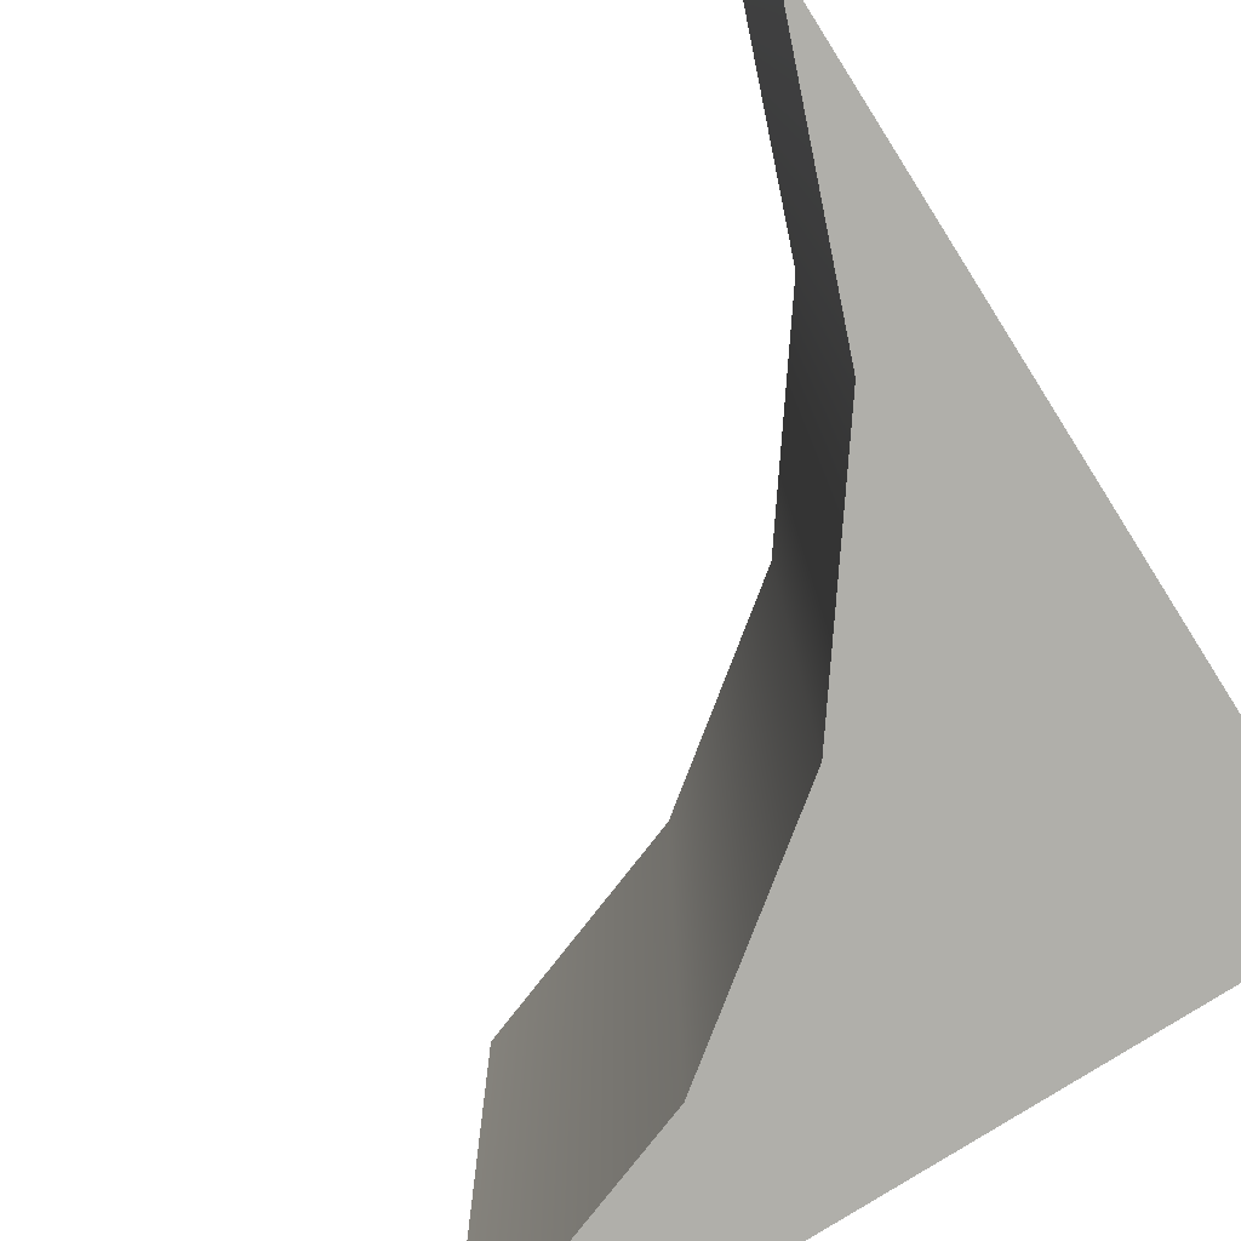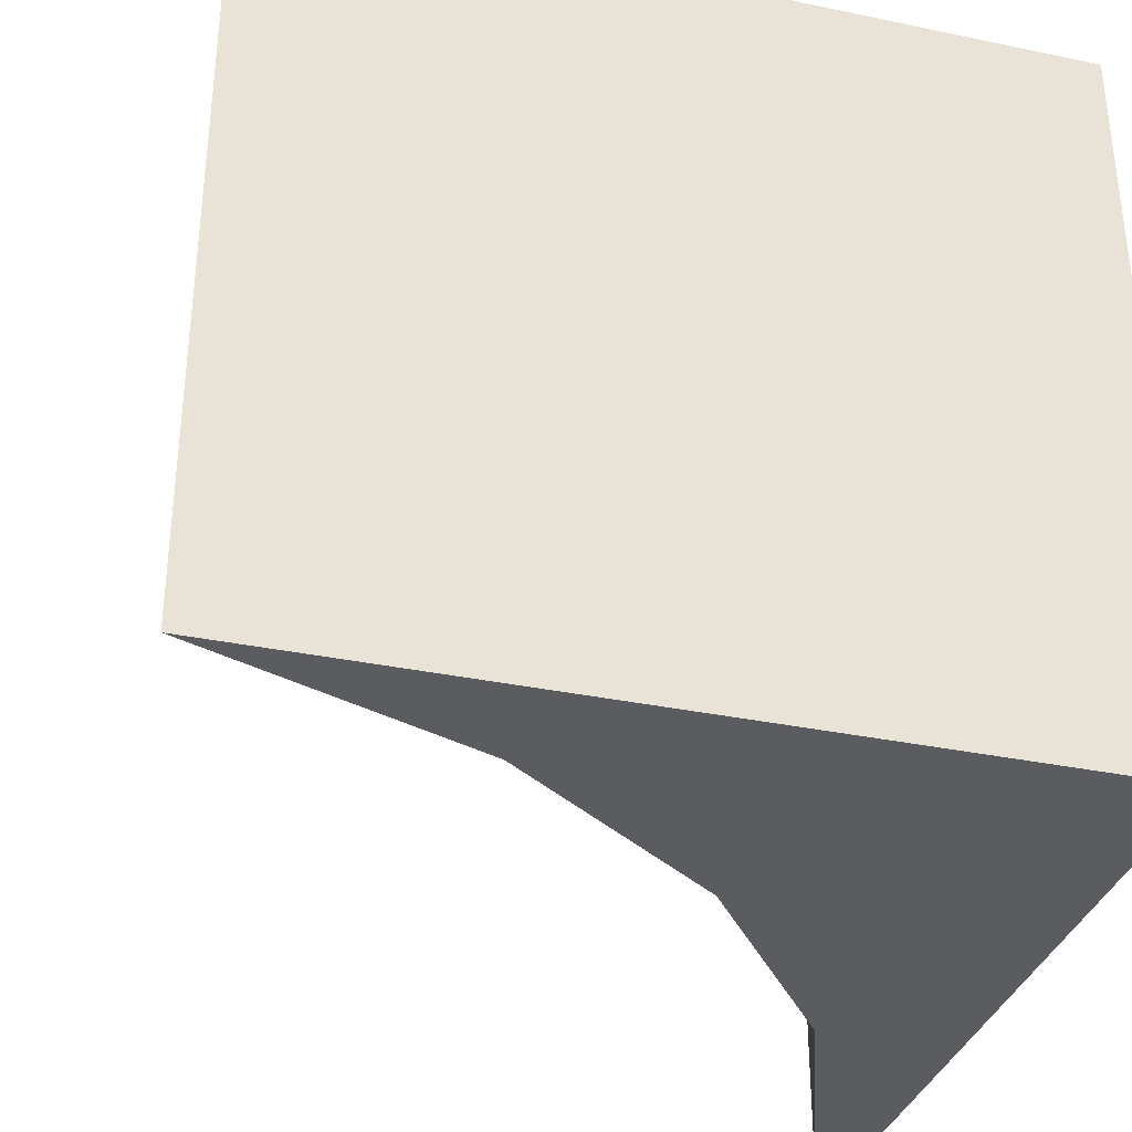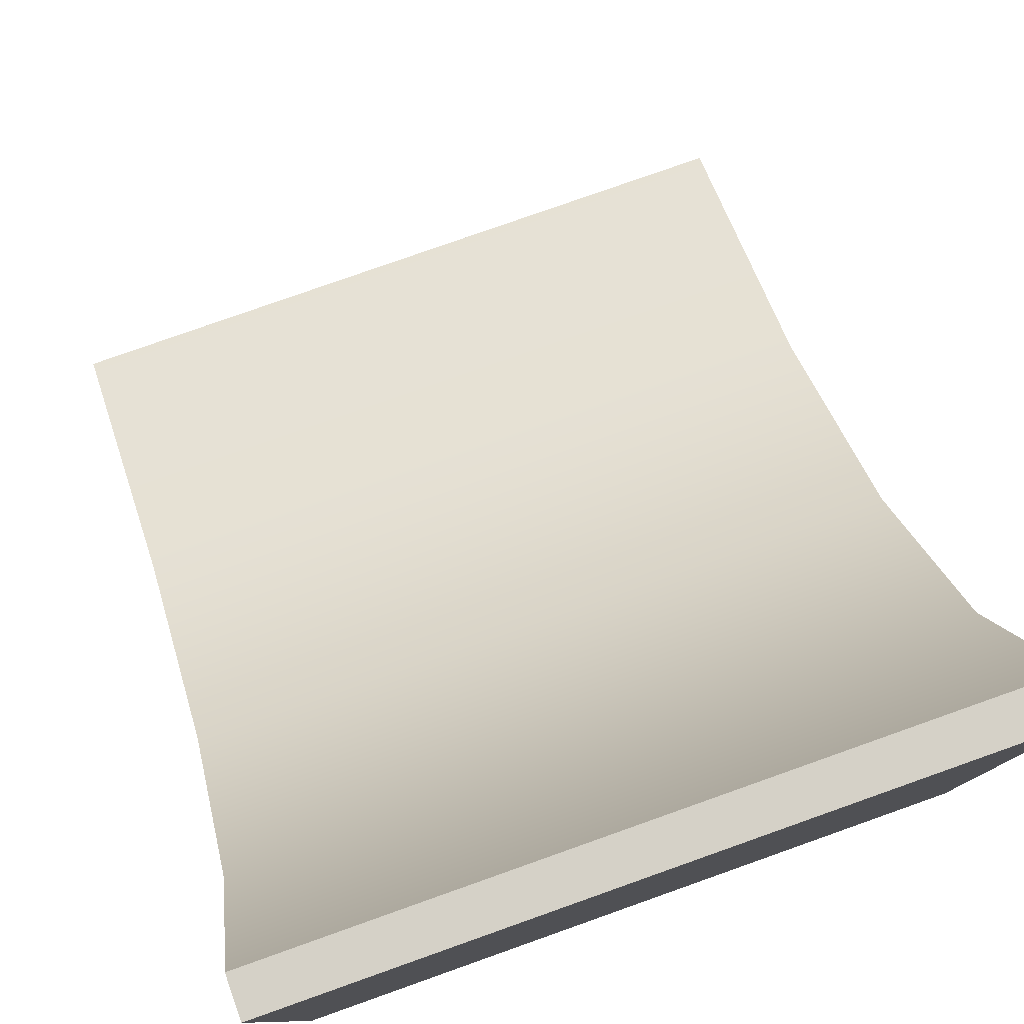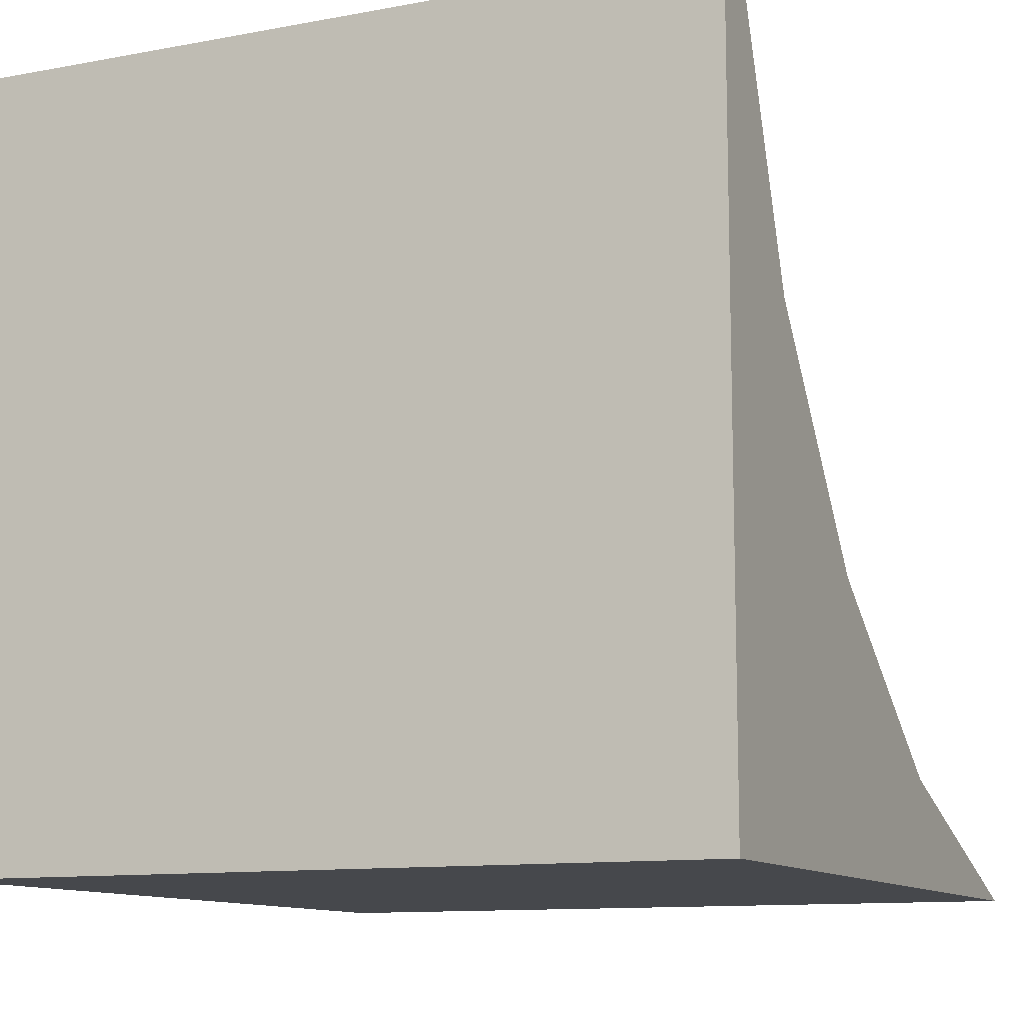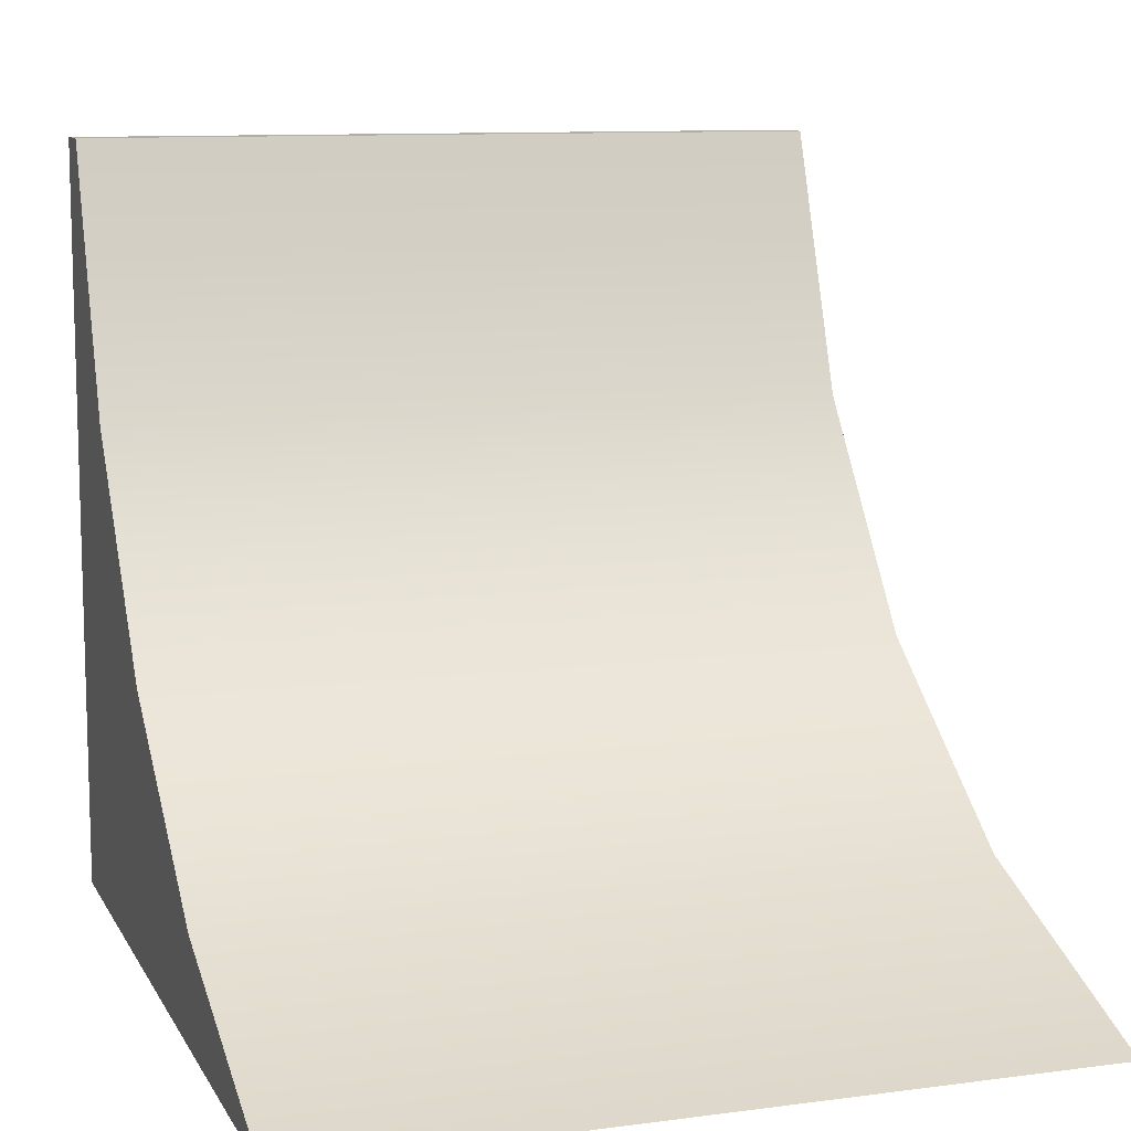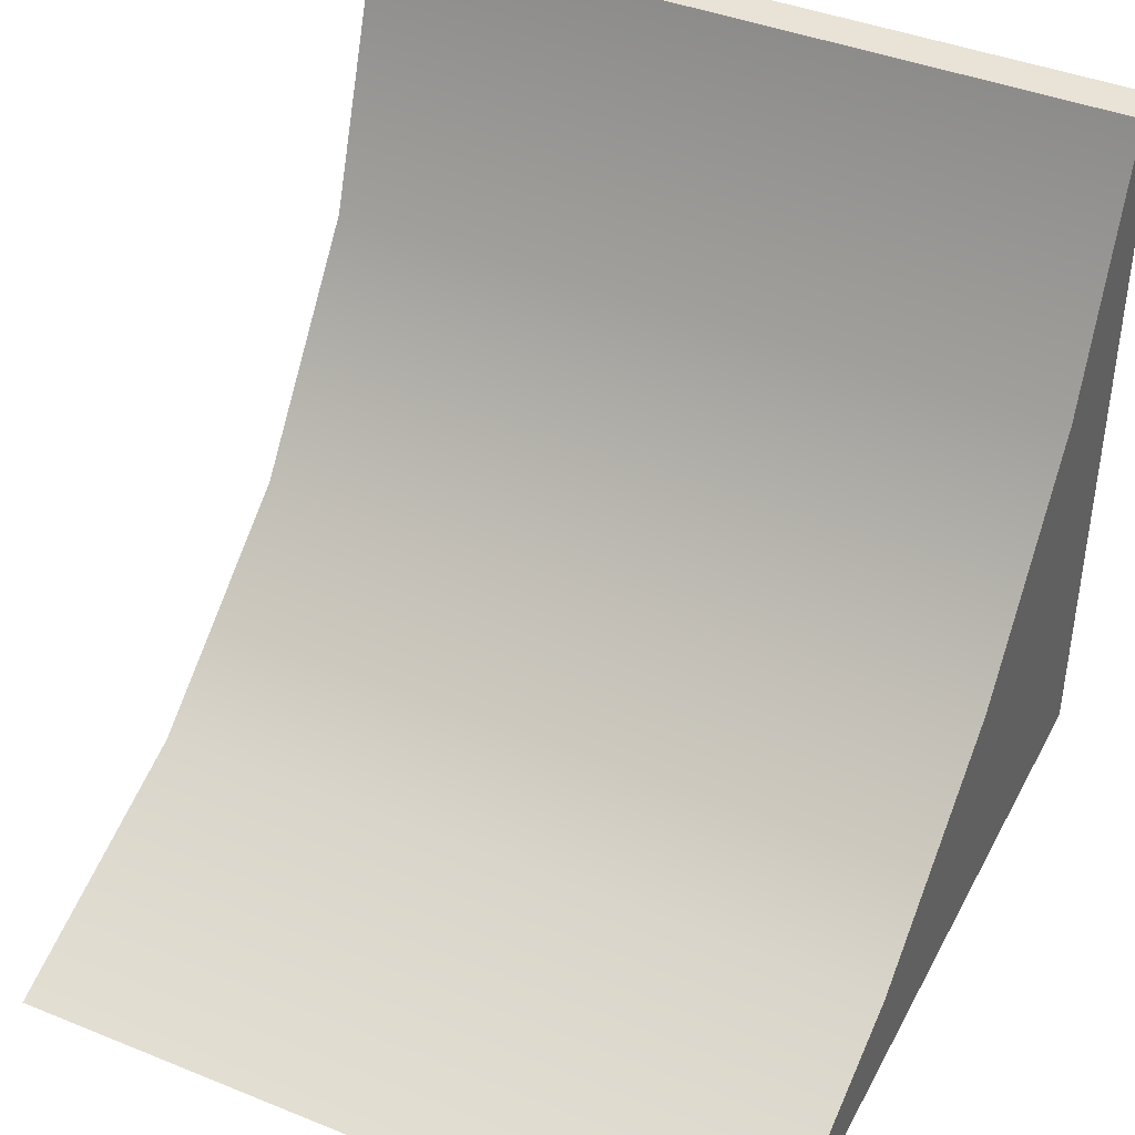
<metadata>
{"format":"obj","ext":"obj","renderer":"f3d","projection":"perspective","resolution":1024,"background":"white","views":[{"elev":-78.0,"azim":-57.5,"up":"+Z"},{"elev":-34.3,"azim":-15.7,"up":"+Z"},{"elev":78.9,"azim":70.5,"up":"+Y"},{"elev":-11.2,"azim":114.6,"up":"+Y"},{"elev":10.4,"azim":-108.5,"up":"+Y"},{"elev":41.6,"azim":-64.0,"up":"+Y"}]}
</metadata>
<code>
g default
v -25.52 -1e-06 -12.07
v -1.386 -1e-06 -12.07
v -25.52 -1e-06 12.07
v -1.386 -1e-06 12.07
v -9.688 8.589 12.07
v -1.386 24.13 12.07
v -9.688 8.589 -12.07
v -1.386 24.13 -12.07
v -4.445 15.61 -12.07
v -4.445 15.61 12.07
v -16.74 3.349 12.07
v -16.74 3.349 -12.07
v 2e-06 24.13 -12.07
v 2e-06 -1e-06 -12.07
v 2e-06 24.13 12.07
v 2e-06 -1e-06 12.07
g RampCurved2
f 1 2 4 3
f 6 10 4
f 3 4 11
f 10 5 4
f 4 5 11
f 9 10 6 8
f 8 2 9
f 1 12 2
f 9 2 7
f 7 2 12
f 14 13 15 16
f 11 12 1 3
f 5 10 9 7
f 7 12 11 5
f 2 8 13 14
f 8 6 15 13
f 6 4 16 15
f 4 2 14 16

</code>
